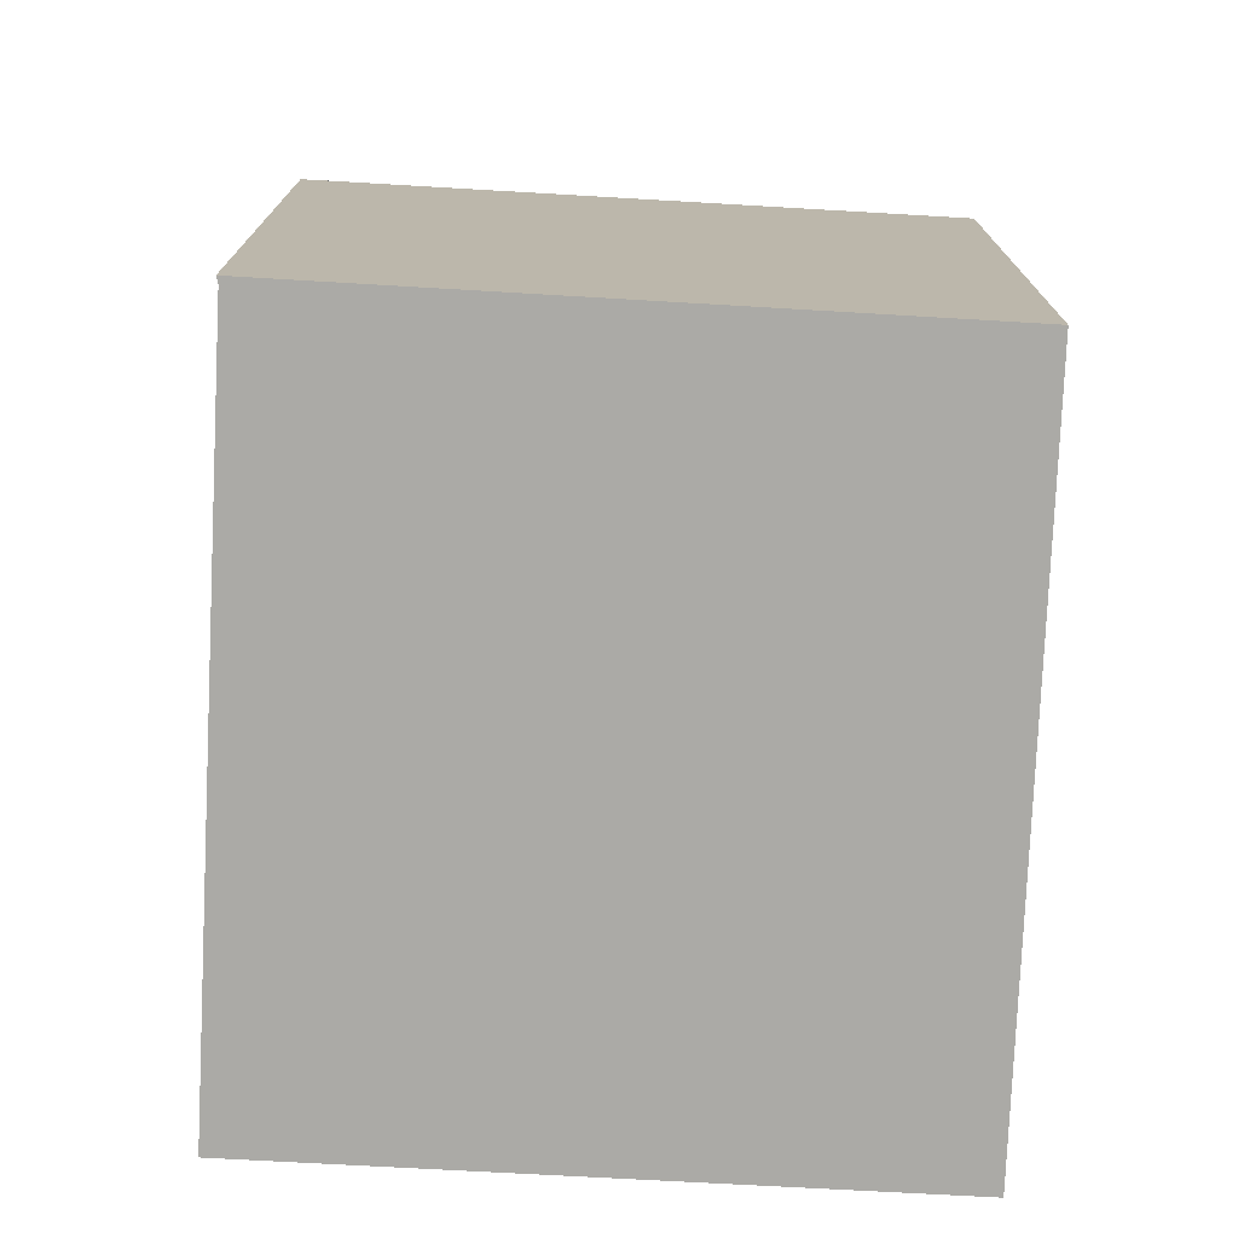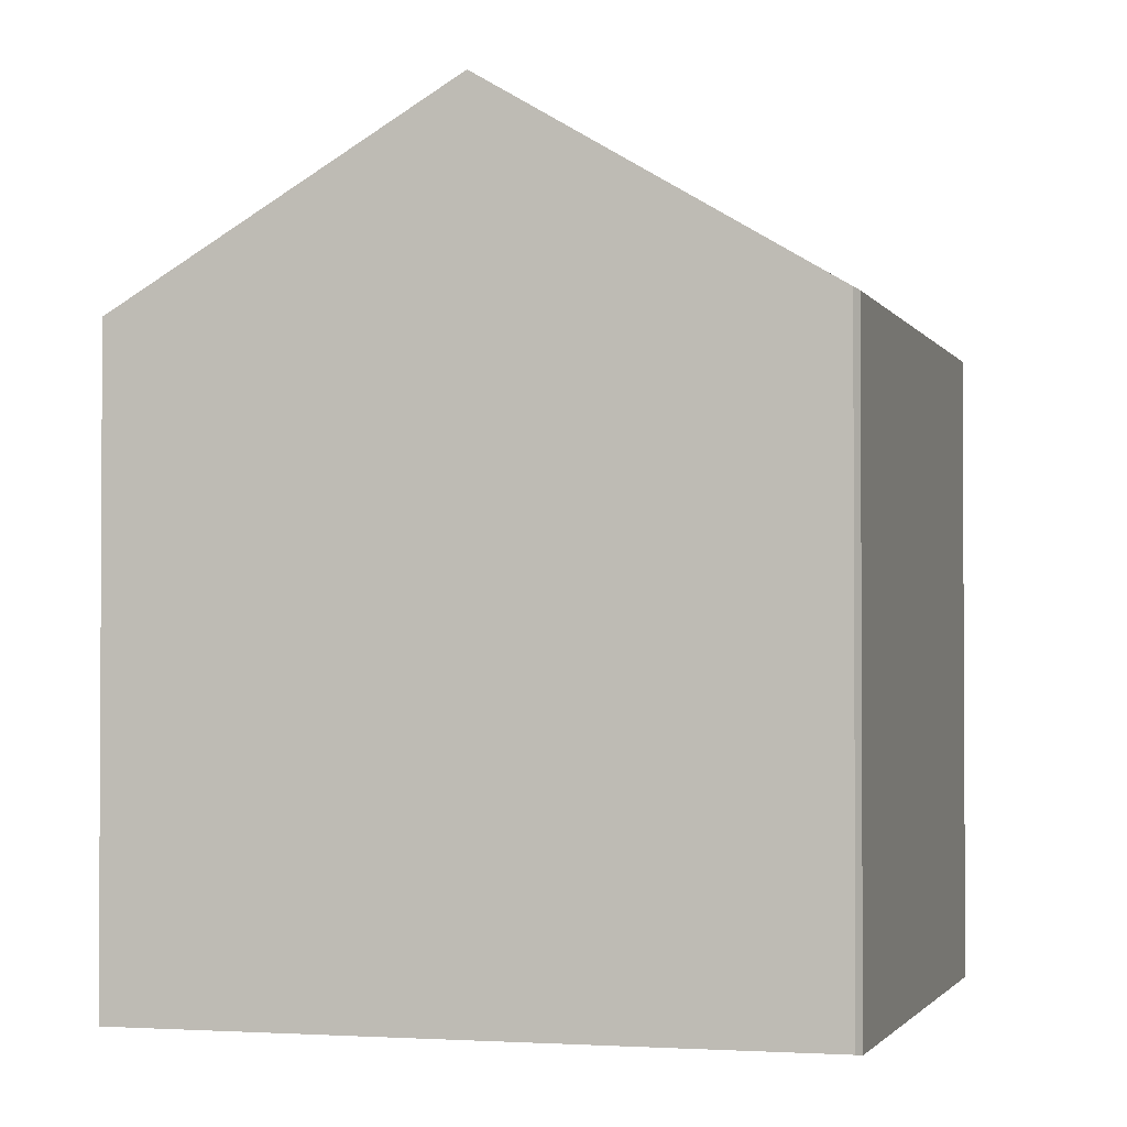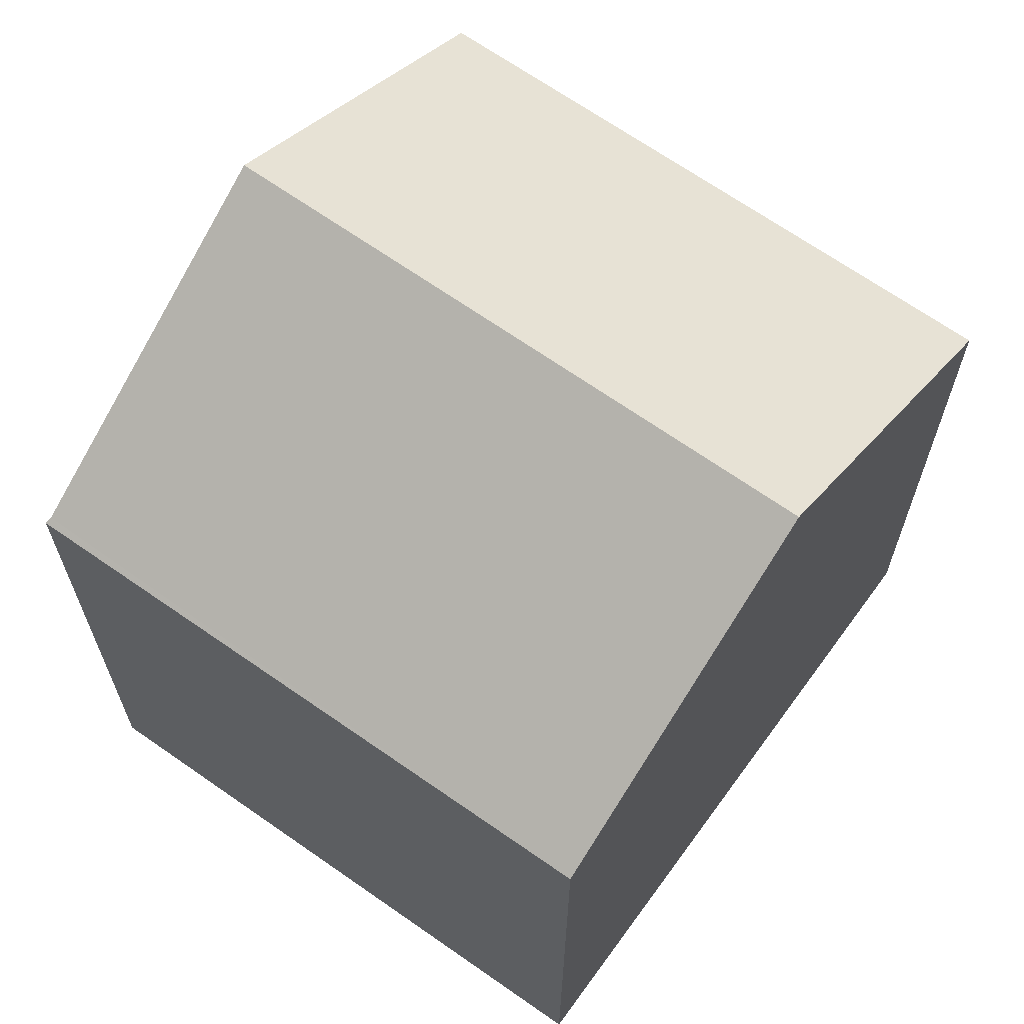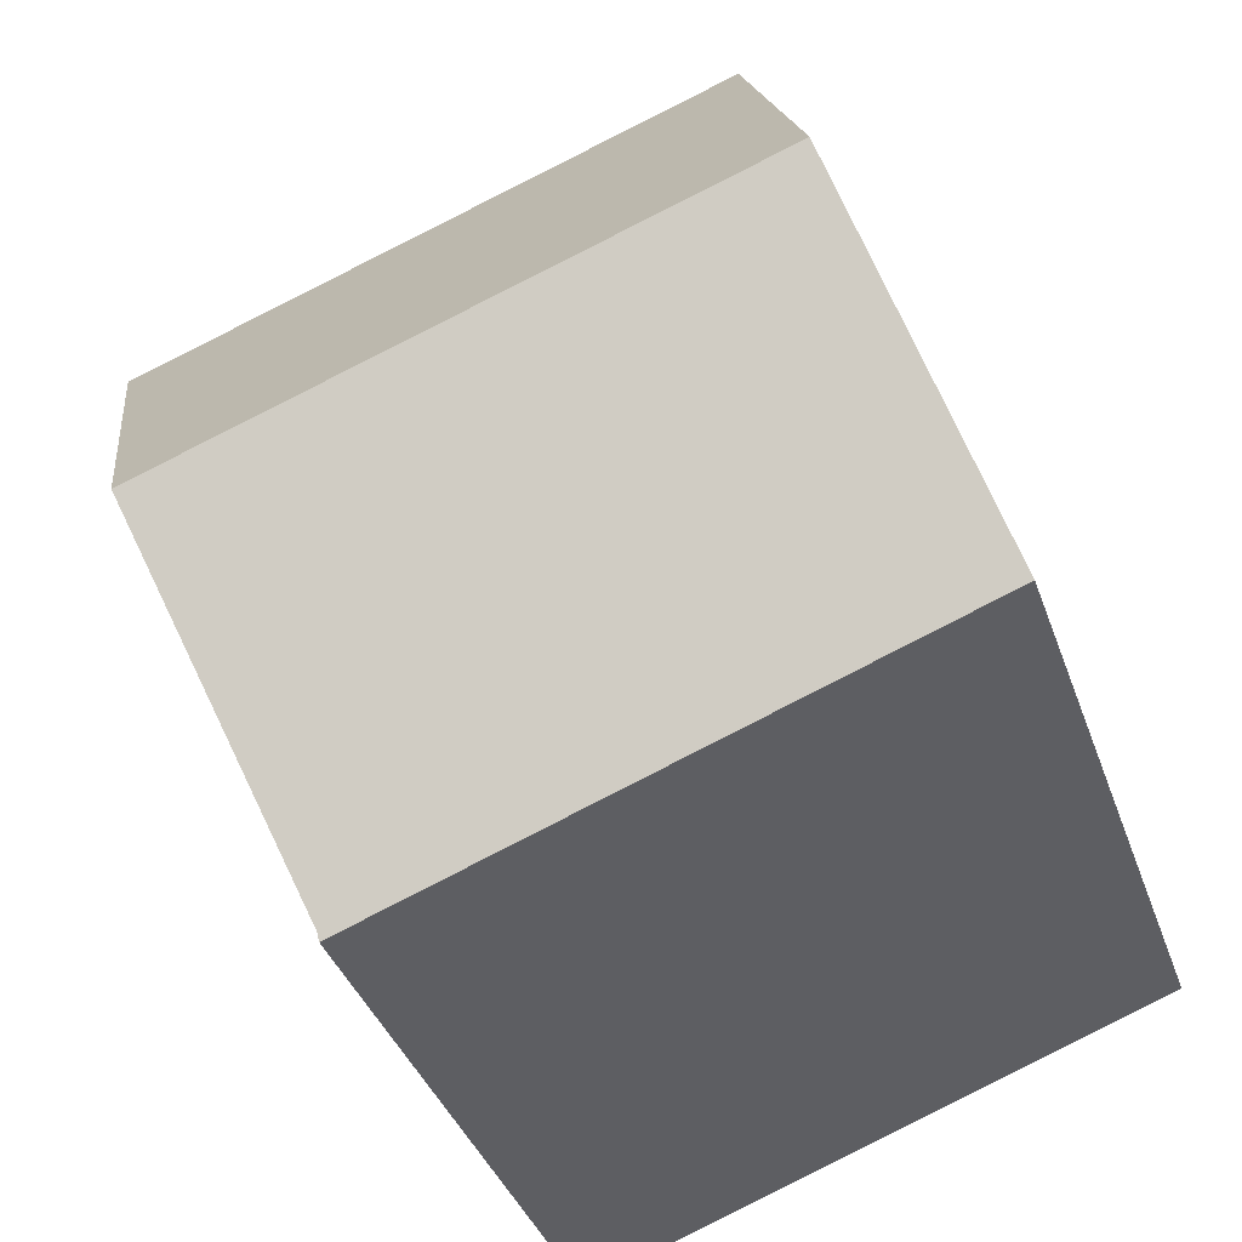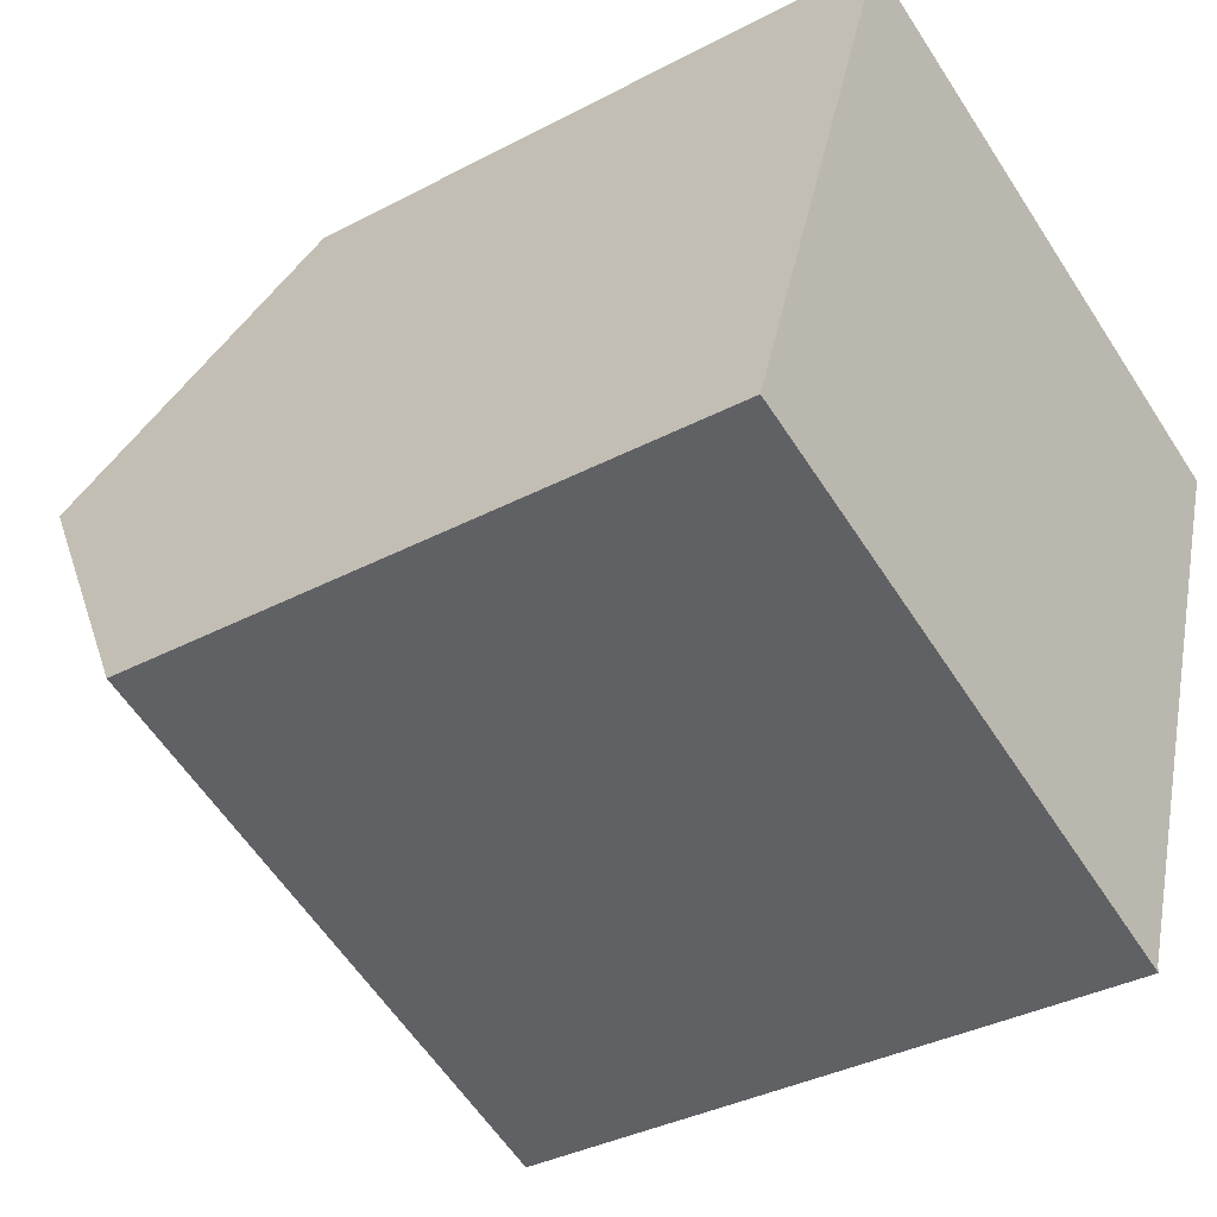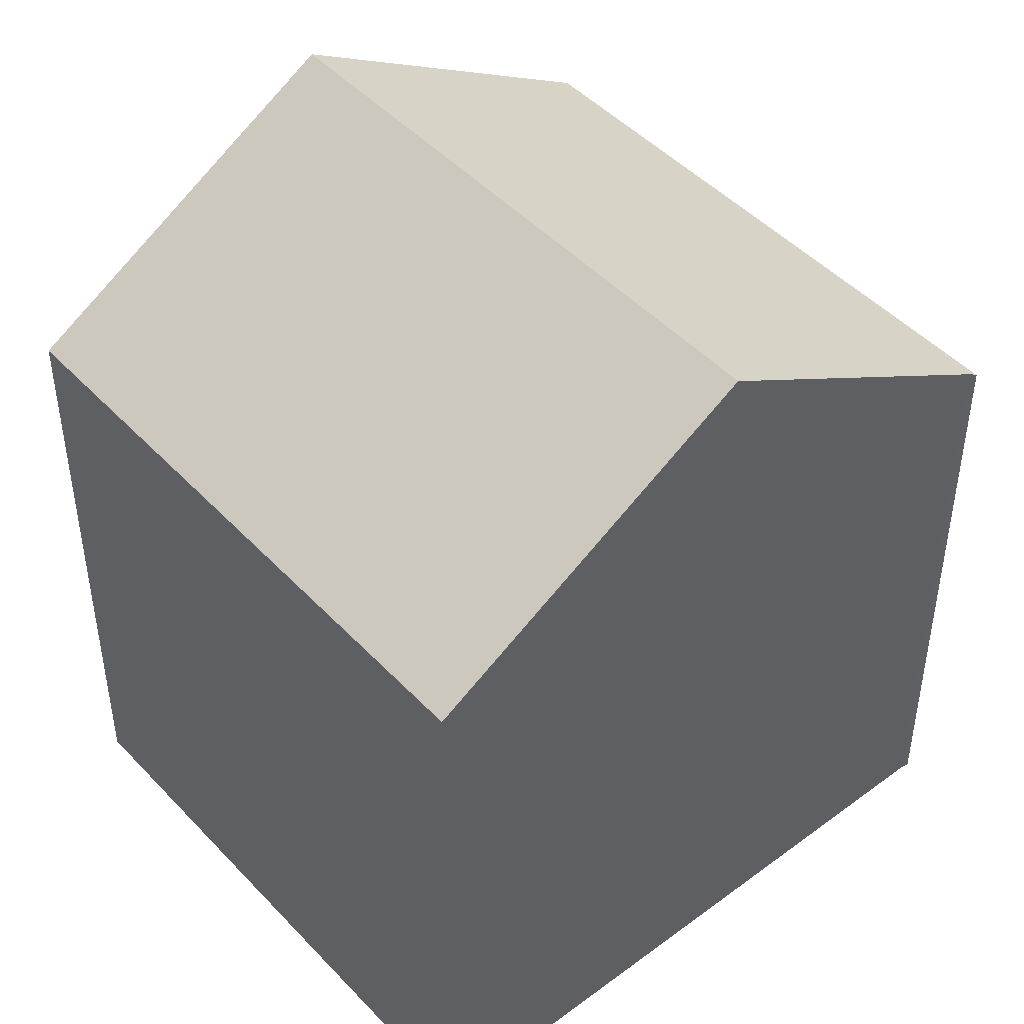
<metadata>
{"format":"obj","ext":"obj","renderer":"f3d","projection":"perspective","resolution":1024,"background":"white","views":[{"elev":-75.9,"azim":-163.3,"up":"+Y"},{"elev":-1.9,"azim":125.7,"up":"+Y"},{"elev":67.1,"azim":-124.9,"up":"+Y"},{"elev":-37.8,"azim":-161.8,"up":"+Z"},{"elev":-35.4,"azim":-54.9,"up":"+Z"},{"elev":46.8,"azim":69.5,"up":"+Y"}]}
</metadata>
<code>
v  15.86 12.38 8.513
v  2.166 16.37 6.309
v  4.345 12.38 12.66
v  13.59 16.37 2.198
v  0 12.41 7.596e-16
v  11.36 12.45 -4.014
v  11.36 12.37 -4.145
v  11.51 12.7 -3.609
v  0.155 12.69 0.452
v  11.36 2.458e-16 -4.014
v  11.36 2.538e-16 -4.145
v  15.86 -5.213e-16 8.513
v  13.59 -1.346e-16 2.198
v  11.51 2.21e-16 -3.609
v  0 0 0
v  4.345 -7.75e-16 12.66
v  0.155 -2.768e-17 0.452
v  2.166 -3.863e-16 6.309
g defaultobject
f 1 2 3
f 2 1 4
f 5 6 7
f 8 2 4
f 2 8 6
f 2 6 5
f 2 5 9
f 10 7 6
f 7 10 11
f 12 4 1
f 4 12 8
f 8 12 13
f 8 13 6
f 6 13 14
f 6 14 10
f 7 15 5
f 15 7 11
f 9 3 2
f 3 9 5
f 3 5 15
f 3 15 16
f 16 15 17
f 16 17 18
f 16 1 3
f 1 16 12
f 18 12 16
f 12 18 17
f 12 17 15
f 12 15 10
f 10 15 11
f 12 10 13
f 13 10 14

</code>
